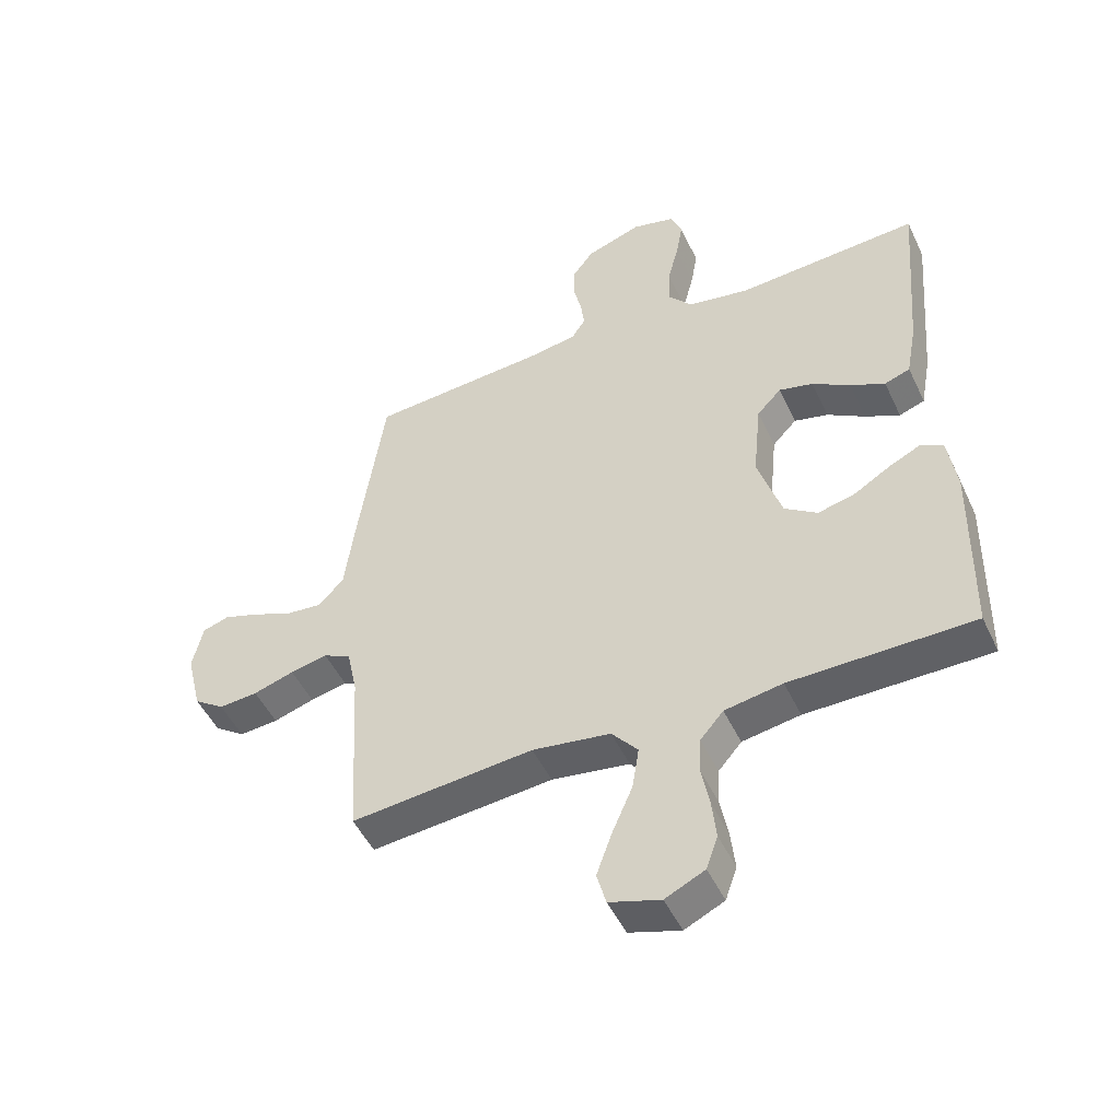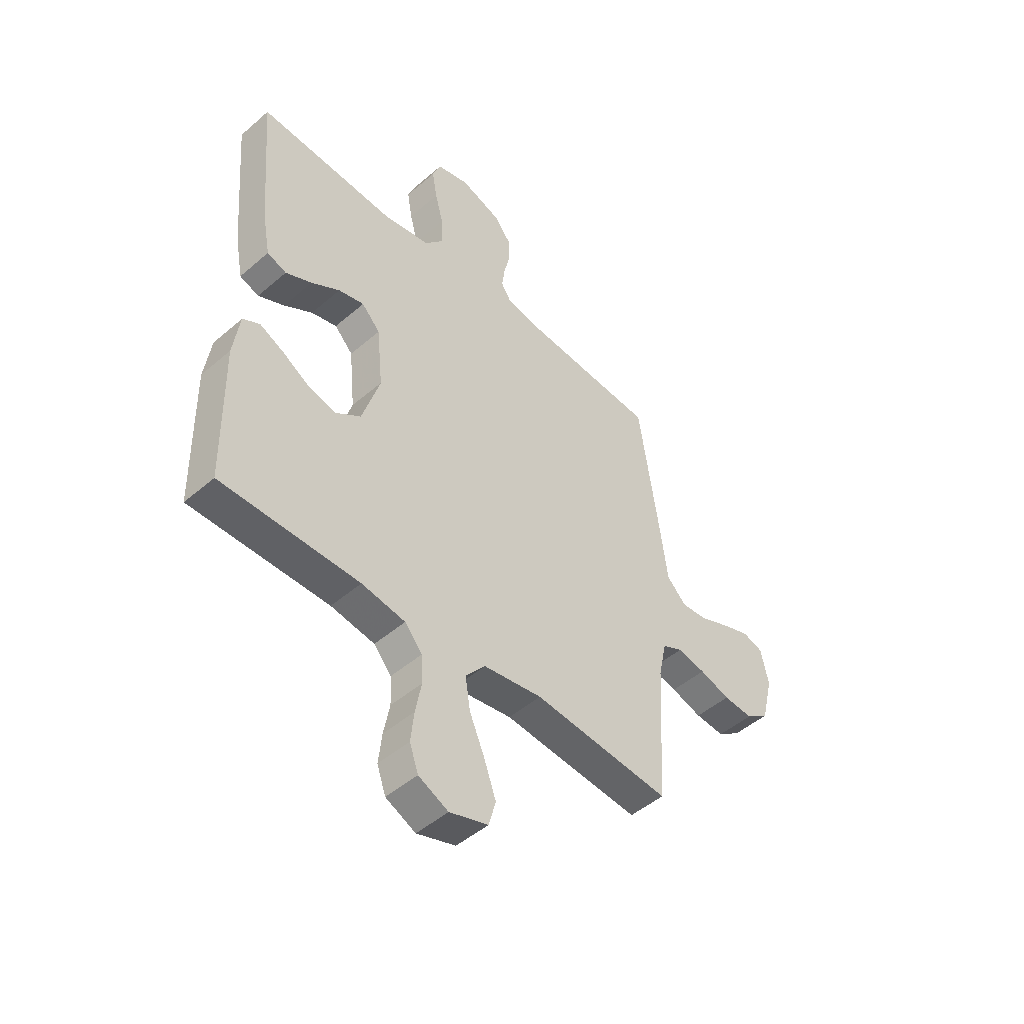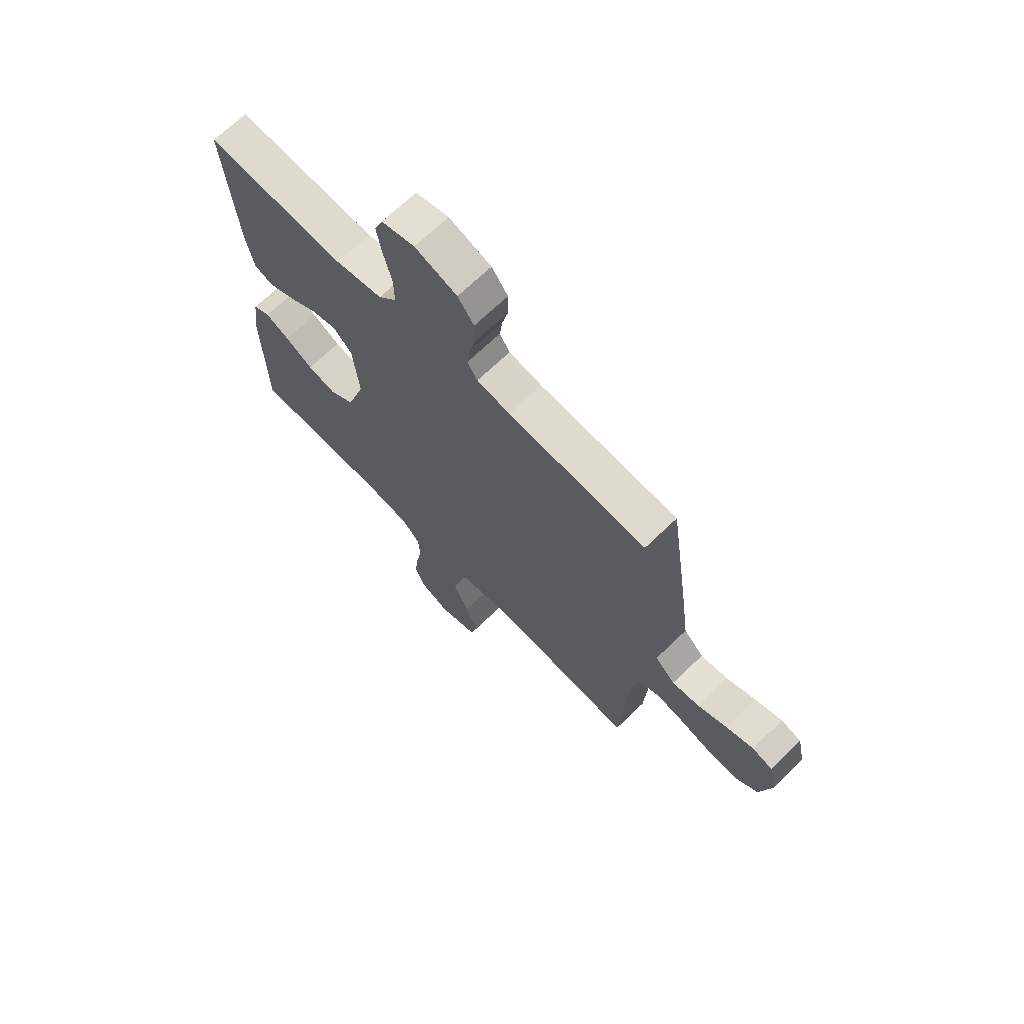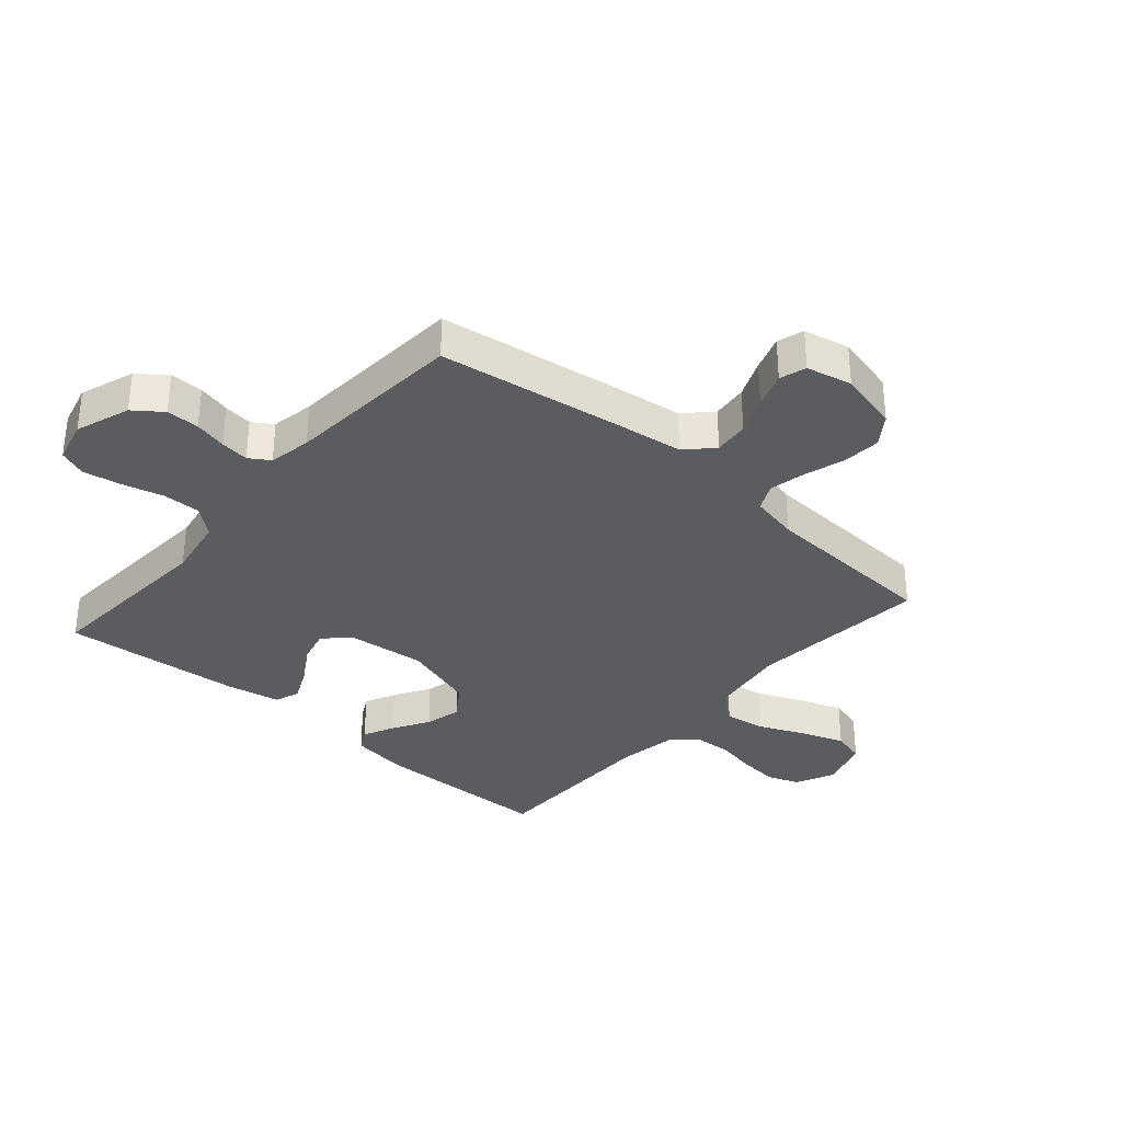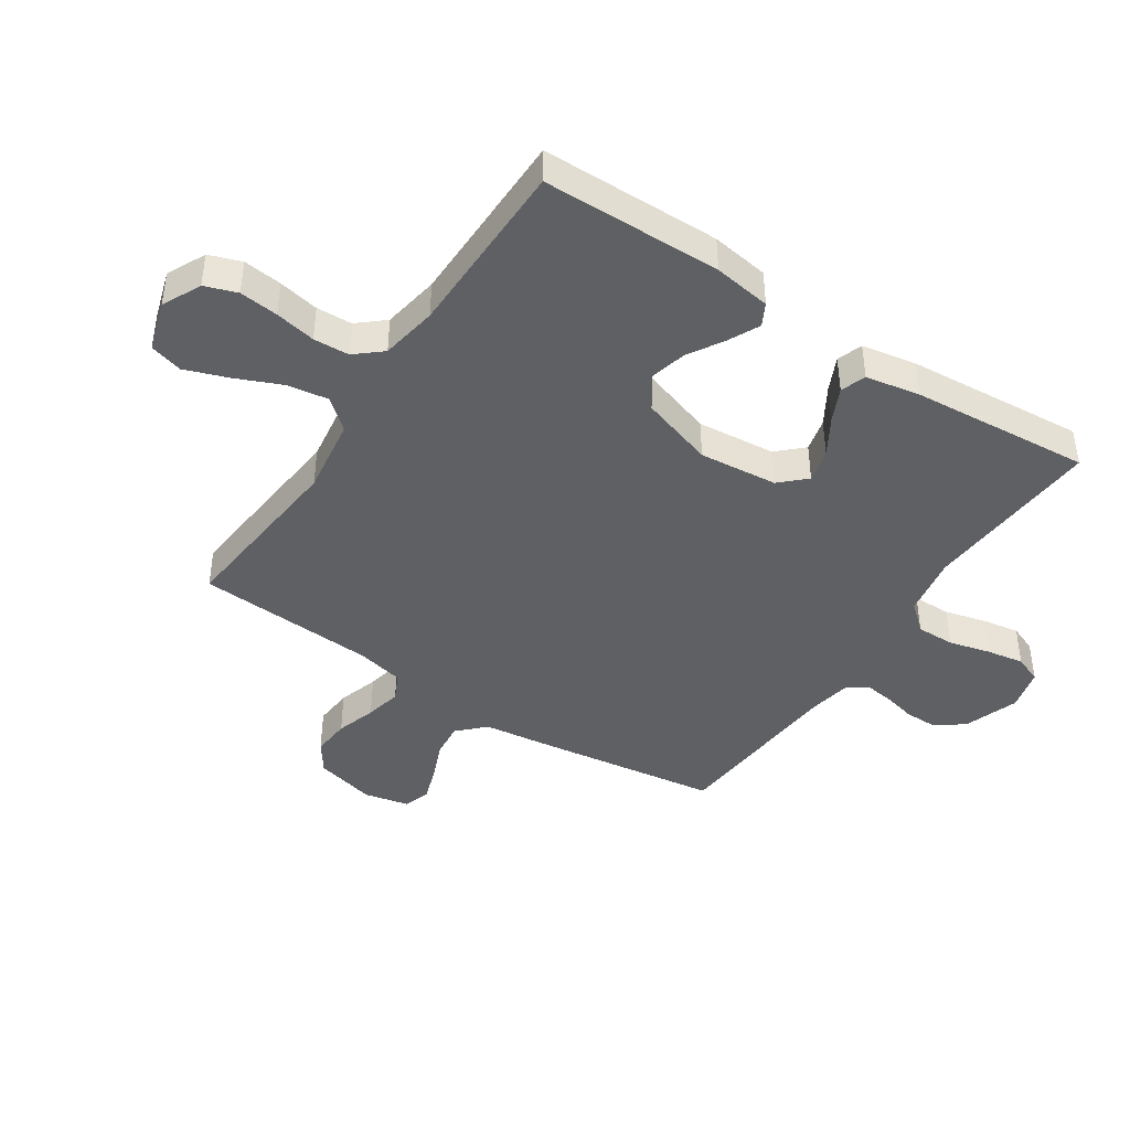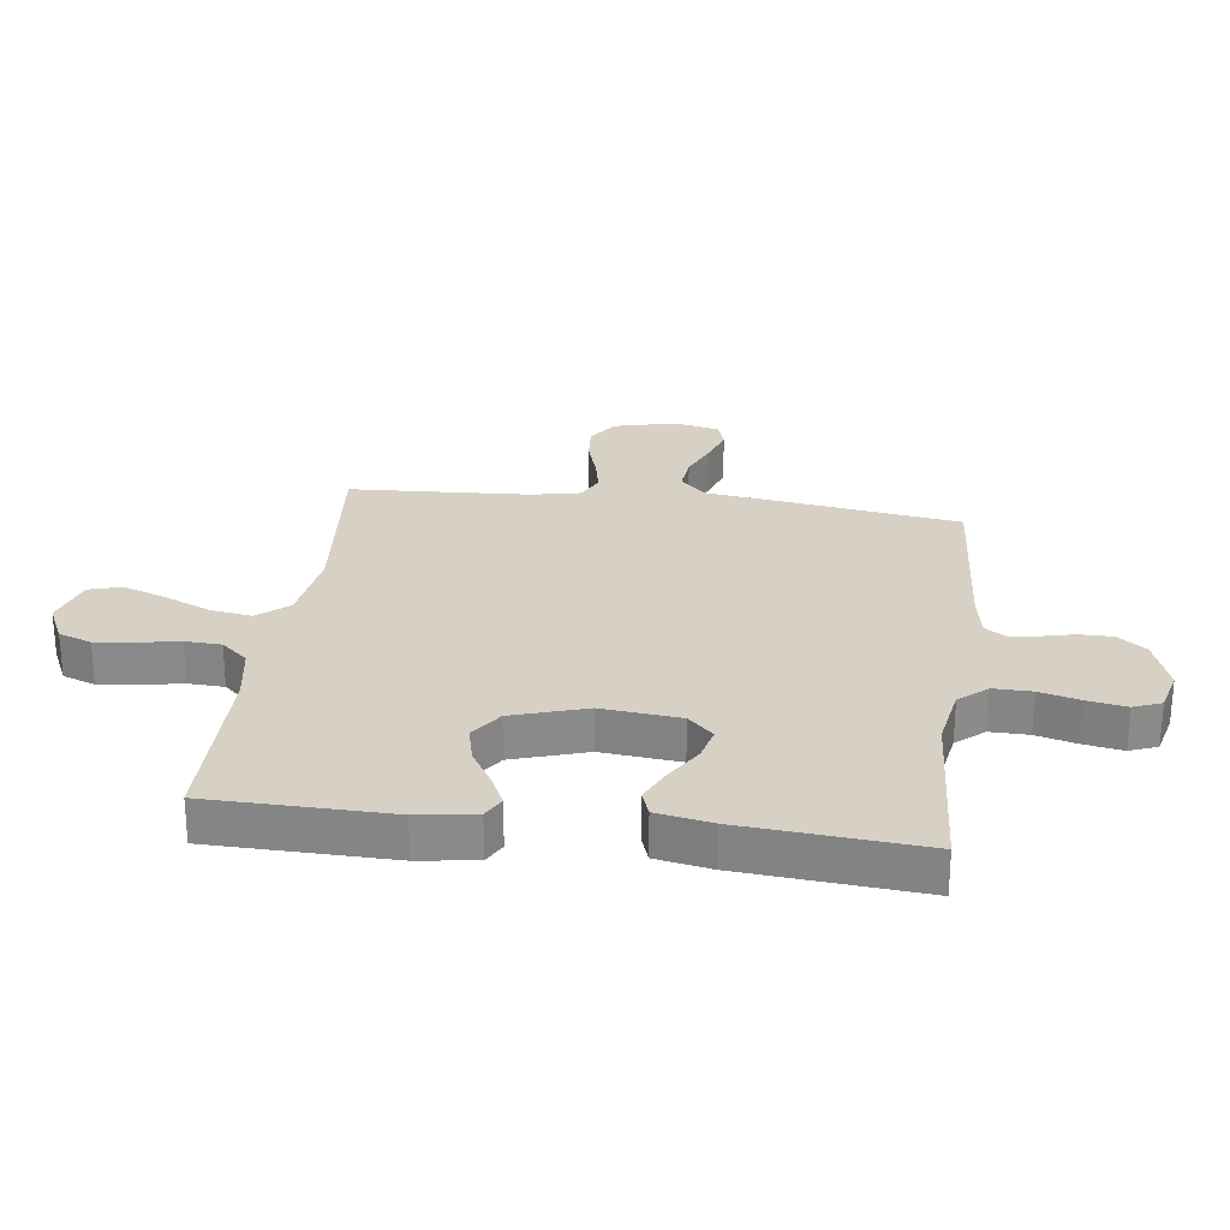
<metadata>
{"format":"obj","ext":"obj","renderer":"f3d","projection":"perspective","resolution":1024,"background":"white","views":[{"elev":-49.0,"azim":-155.4,"up":"+Z"},{"elev":-47.8,"azim":-45.9,"up":"+Z"},{"elev":68.7,"azim":45.9,"up":"+Z"},{"elev":-33.9,"azim":49.1,"up":"+Y"},{"elev":-42.9,"azim":-123.6,"up":"+Y"},{"elev":26.7,"azim":-82.6,"up":"+Y"}]}
</metadata>
<code>
v -0.5 0.07 0.5
v -0.2 0.07 0.481
v -0.098 0.07 0.499
v -0.059 0.07 0.545
v -0.06 0.07 0.609
v -0.078 0.07 0.678
v -0.089 0.07 0.741
v -0.071 0.07 0.787
v 0 0.07 0.805
v 0.091 0.07 0.773
v 0.126 0.07 0.726
v 0.126 0.07 0.671
v 0.113 0.07 0.617
v 0.107 0.07 0.569
v 0.129 0.07 0.535
v 0.2 0.07 0.522
v 0.5 0.07 0.5
v 0.544 0.07 0.2
v 0.56 0.07 0.08
v 0.603 0.07 0.037
v 0.662 0.07 0.043
v 0.726 0.07 0.07
v 0.785 0.07 0.09
v 0.829 0.07 0.076
v 0.846 0.07 0
v 0.821 0.07 -0.102
v 0.771 0.07 -0.137
v 0.707 0.07 -0.132
v 0.64 0.07 -0.111
v 0.579 0.07 -0.098
v 0.534 0.07 -0.12
v 0.517 0.07 -0.2
v 0.5 0.07 -0.5
v 0.2 0.07 -0.472
v 0.072 0.07 -0.491
v 0.029 0.07 -0.542
v 0.04 0.07 -0.611
v 0.073 0.07 -0.687
v 0.099 0.07 -0.759
v 0.084 0.07 -0.814
v 0 0.07 -0.84
v -0.065 0.07 -0.809
v -0.084 0.07 -0.755
v -0.077 0.07 -0.69
v -0.064 0.07 -0.622
v -0.067 0.07 -0.562
v -0.105 0.07 -0.518
v -0.2 0.07 -0.502
v -0.5 0.07 -0.5
v -0.505 0.07 -0.2
v -0.491 0.07 -0.104
v -0.454 0.07 -0.084
v -0.402 0.07 -0.109
v -0.342 0.07 -0.145
v -0.281 0.07 -0.16
v -0.227 0.07 -0.123
v -0.188 0.07 0
v -0.201 0.07 0.131
v -0.241 0.07 0.173
v -0.297 0.07 0.159
v -0.359 0.07 0.121
v -0.416 0.07 0.094
v -0.458 0.07 0.109
v -0.475 0.07 0.2
v -0.5 0 0.5
v -0.2 0 0.481
v -0.098 0 0.499
v -0.059 0 0.545
v -0.06 0 0.609
v -0.078 0 0.678
v -0.089 0 0.741
v -0.071 0 0.787
v 0 0 0.805
v 0.091 0 0.773
v 0.126 0 0.726
v 0.126 0 0.671
v 0.113 0 0.617
v 0.107 0 0.569
v 0.129 0 0.535
v 0.2 0 0.522
v 0.5 0 0.5
v 0.544 0 0.2
v 0.56 0 0.08
v 0.603 0 0.037
v 0.662 0 0.043
v 0.726 0 0.07
v 0.785 0 0.09
v 0.829 0 0.076
v 0.846 0 0
v 0.821 0 -0.102
v 0.771 0 -0.137
v 0.707 0 -0.132
v 0.64 0 -0.111
v 0.579 0 -0.098
v 0.534 0 -0.12
v 0.517 0 -0.2
v 0.5 0 -0.5
v 0.2 0 -0.472
v 0.072 0 -0.491
v 0.029 0 -0.542
v 0.04 0 -0.611
v 0.073 0 -0.687
v 0.099 0 -0.759
v 0.084 0 -0.814
v 0 0 -0.84
v -0.065 0 -0.809
v -0.084 0 -0.755
v -0.077 0 -0.69
v -0.064 0 -0.622
v -0.067 0 -0.562
v -0.105 0 -0.518
v -0.2 0 -0.502
v -0.5 0 -0.5
v -0.505 0 -0.2
v -0.491 0 -0.104
v -0.454 0 -0.084
v -0.402 0 -0.109
v -0.342 0 -0.145
v -0.281 0 -0.16
v -0.227 0 -0.123
v -0.188 0 0
v -0.201 0 0.131
v -0.241 0 0.173
v -0.297 0 0.159
v -0.359 0 0.121
v -0.416 0 0.094
v -0.458 0 0.109
v -0.475 0 0.2
f 63 64 1 2
f 60 61 62 63
f 60 63 2 3
f 59 60 3 4
f 58 59 4
f 57 58 4
f 51 52 53 54
f 49 50 51 54
f 48 49 54 55
f 47 48 55 56
f 42 43 44 45
f 40 41 42 45
f 40 45 46
f 37 38 39 40
f 37 40 46
f 36 37 46 47
f 32 33 34
f 31 32 34 35
f 26 27 28 29
f 26 29 30
f 25 26 30
f 24 25 30
f 21 22 23 24
f 21 24 30 31
f 16 17 18 19
f 15 16 19
f 10 11 12 13
f 10 13 14
f 9 10 14
f 8 9 14
f 5 6 7 8
f 5 8 14 15
f 36 47 56 57
f 35 36 57 4
f 20 21 31 35
f 19 20 35 4
f 4 5 15 19
f 66 65 128 127
f 127 126 125 124
f 67 66 127 124
f 68 67 124 123
f 68 123 122
f 68 122 121
f 118 117 116 115
f 118 115 114 113
f 119 118 113 112
f 120 119 112 111
f 109 108 107 106
f 109 106 105 104
f 110 109 104
f 104 103 102 101
f 110 104 101
f 111 110 101 100
f 98 97 96
f 99 98 96 95
f 93 92 91 90
f 94 93 90
f 94 90 89
f 94 89 88
f 88 87 86 85
f 95 94 88 85
f 83 82 81 80
f 83 80 79
f 77 76 75 74
f 78 77 74
f 78 74 73
f 78 73 72
f 72 71 70 69
f 79 78 72 69
f 121 120 111 100
f 68 121 100 99
f 99 95 85 84
f 68 99 84 83
f 83 79 69 68
f 1 65 66 2
f 2 66 67 3
f 3 67 68 4
f 4 68 69 5
f 5 69 70 6
f 6 70 71 7
f 7 71 72 8
f 8 72 73 9
f 9 73 74 10
f 10 74 75 11
f 11 75 76 12
f 12 76 77 13
f 13 77 78 14
f 14 78 79 15
f 15 79 80 16
f 16 80 81 17
f 17 81 82 18
f 18 82 83 19
f 19 83 84 20
f 20 84 85 21
f 21 85 86 22
f 22 86 87 23
f 23 87 88 24
f 24 88 89 25
f 25 89 90 26
f 26 90 91 27
f 27 91 92 28
f 28 92 93 29
f 29 93 94 30
f 30 94 95 31
f 31 95 96 32
f 32 96 97 33
f 33 97 98 34
f 34 98 99 35
f 35 99 100 36
f 36 100 101 37
f 37 101 102 38
f 38 102 103 39
f 39 103 104 40
f 40 104 105 41
f 41 105 106 42
f 42 106 107 43
f 43 107 108 44
f 44 108 109 45
f 45 109 110 46
f 46 110 111 47
f 47 111 112 48
f 48 112 113 49
f 49 113 114 50
f 50 114 115 51
f 51 115 116 52
f 52 116 117 53
f 53 117 118 54
f 54 118 119 55
f 55 119 120 56
f 56 120 121 57
f 57 121 122 58
f 58 122 123 59
f 59 123 124 60
f 60 124 125 61
f 61 125 126 62
f 62 126 127 63
f 63 127 128 64
f 64 128 65 1

</code>
